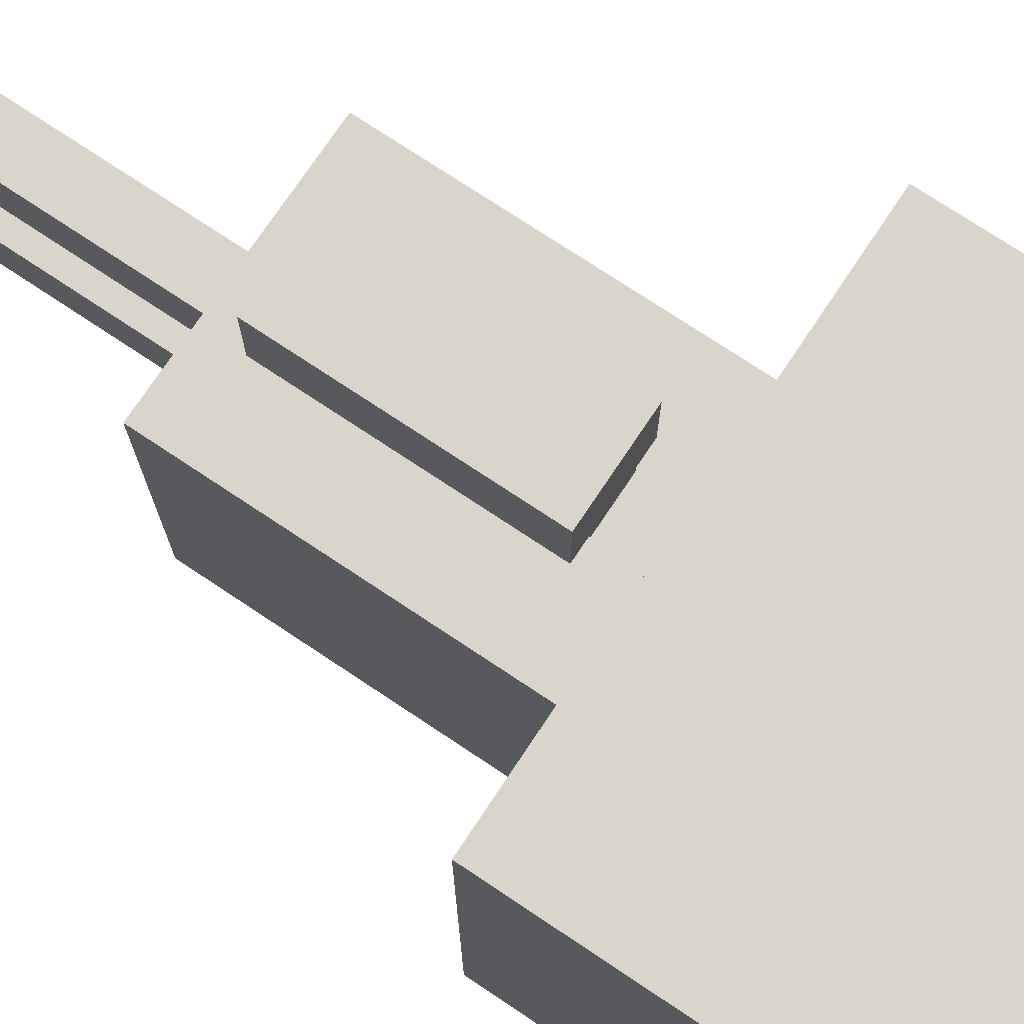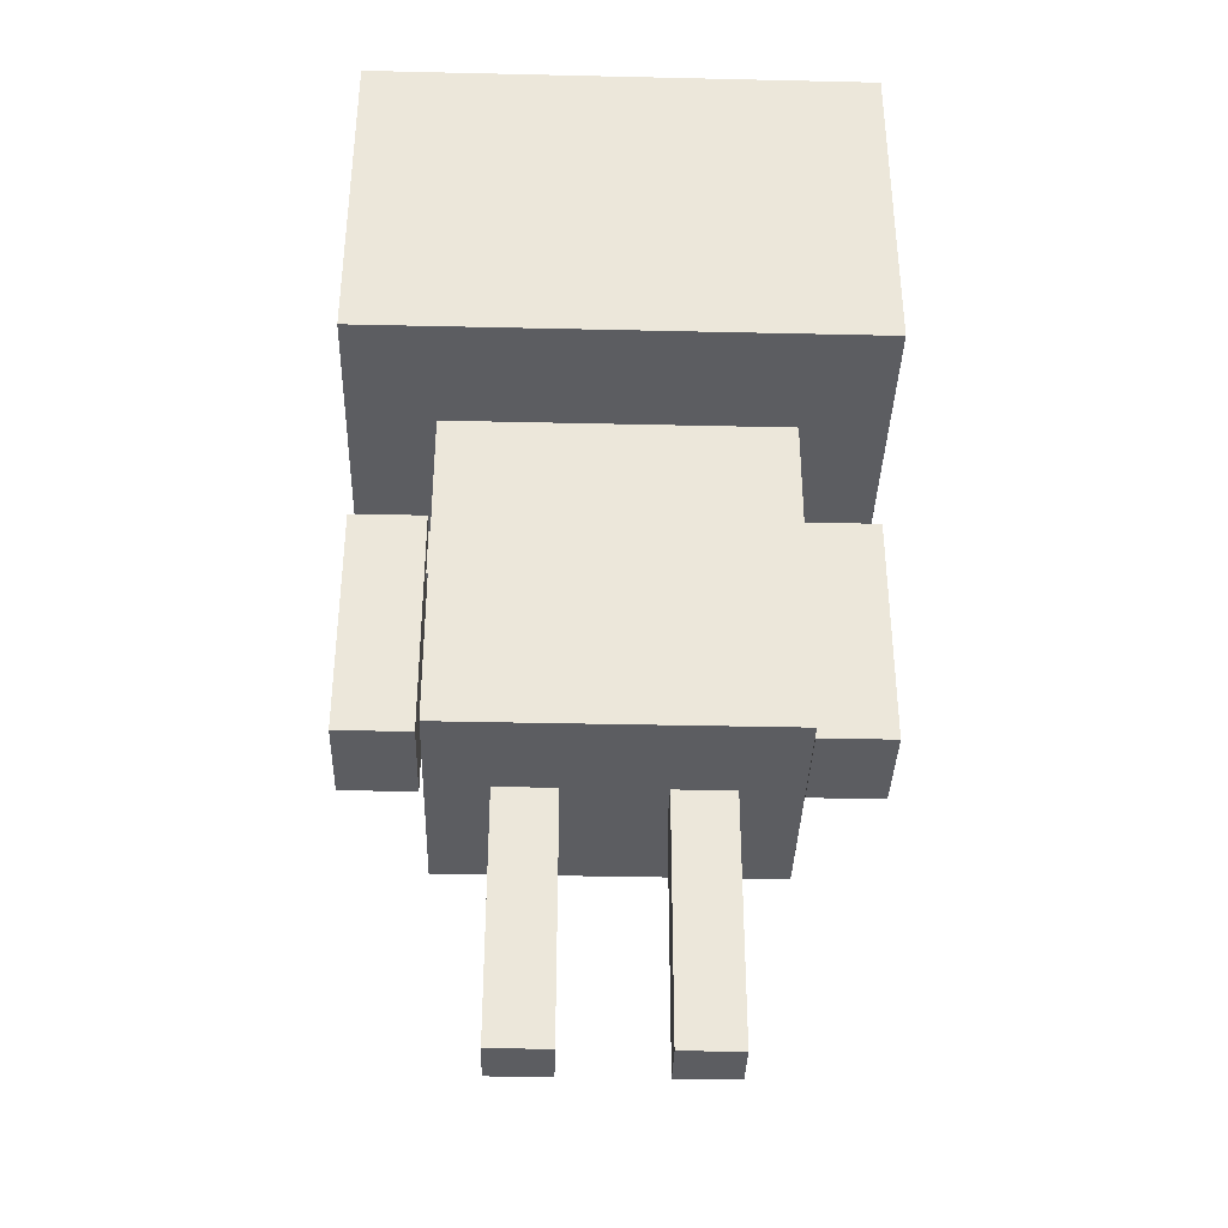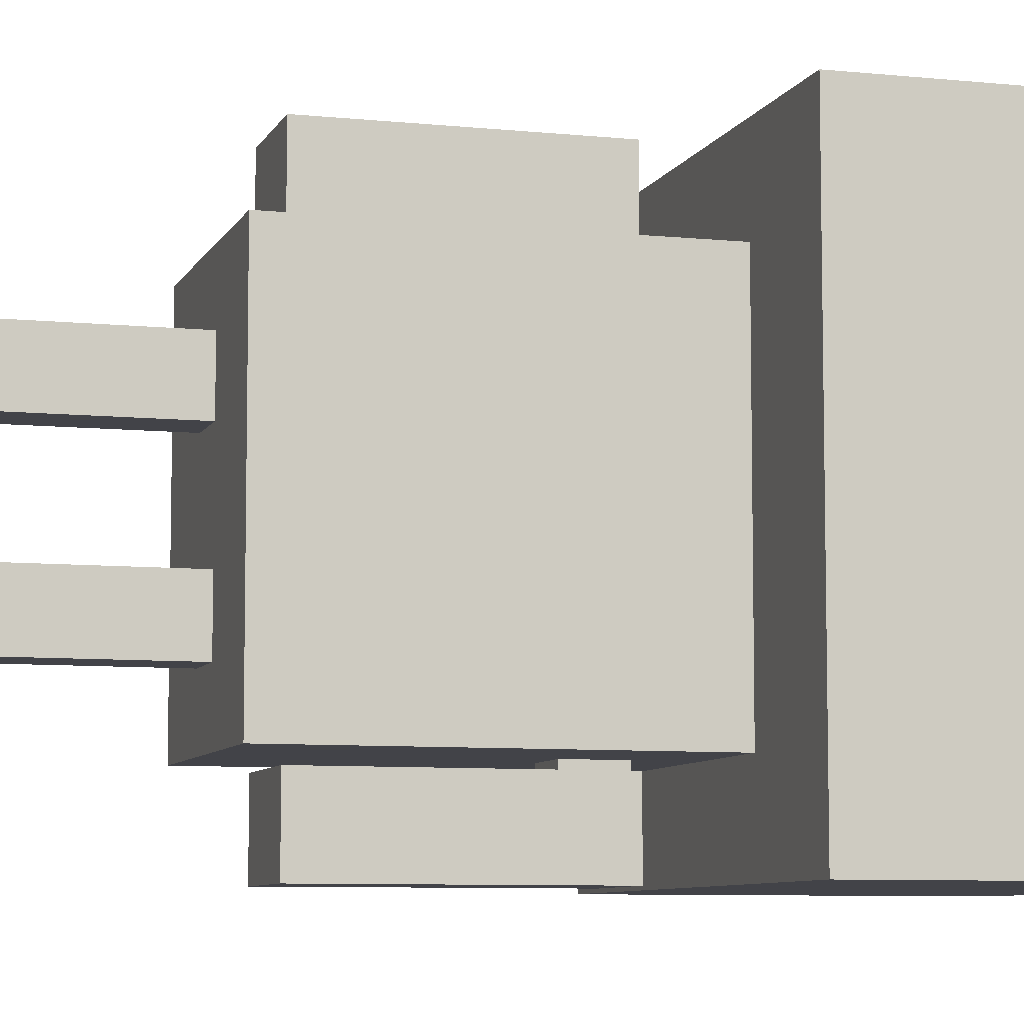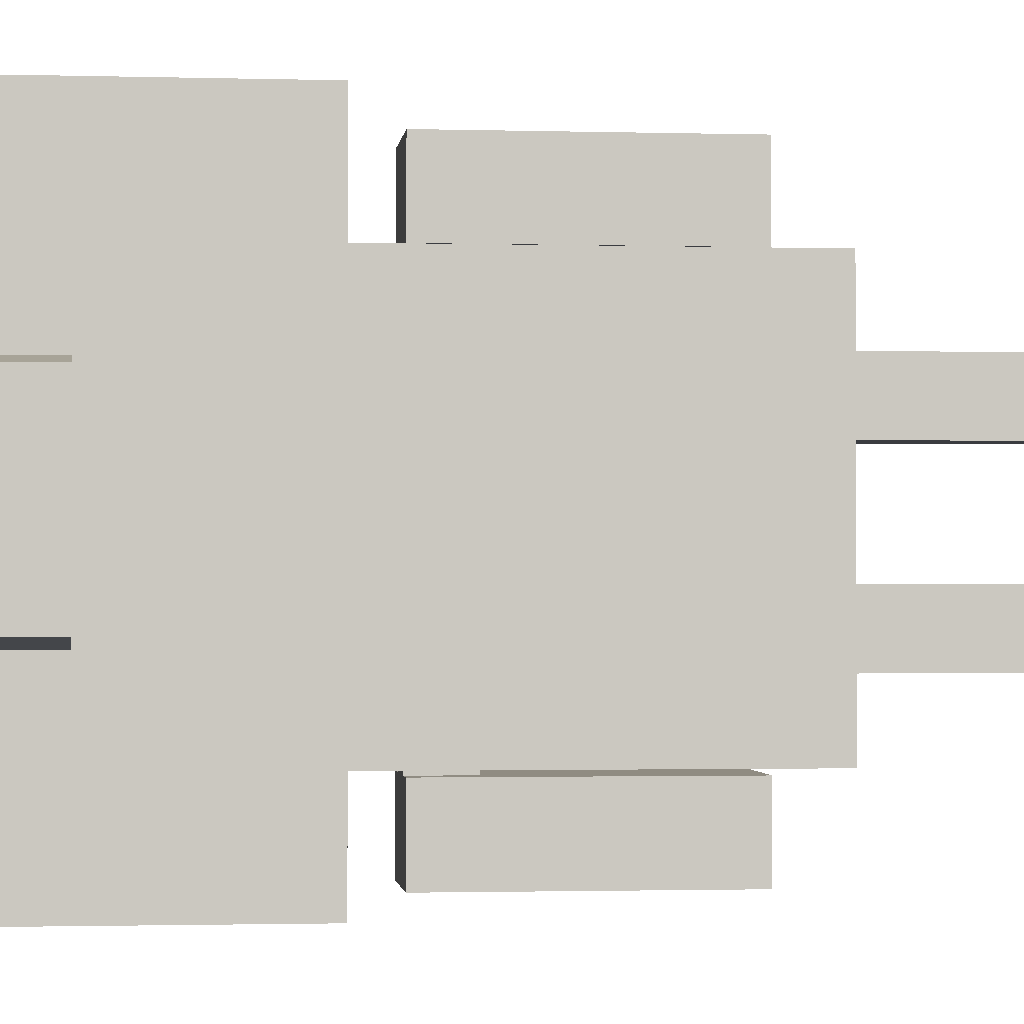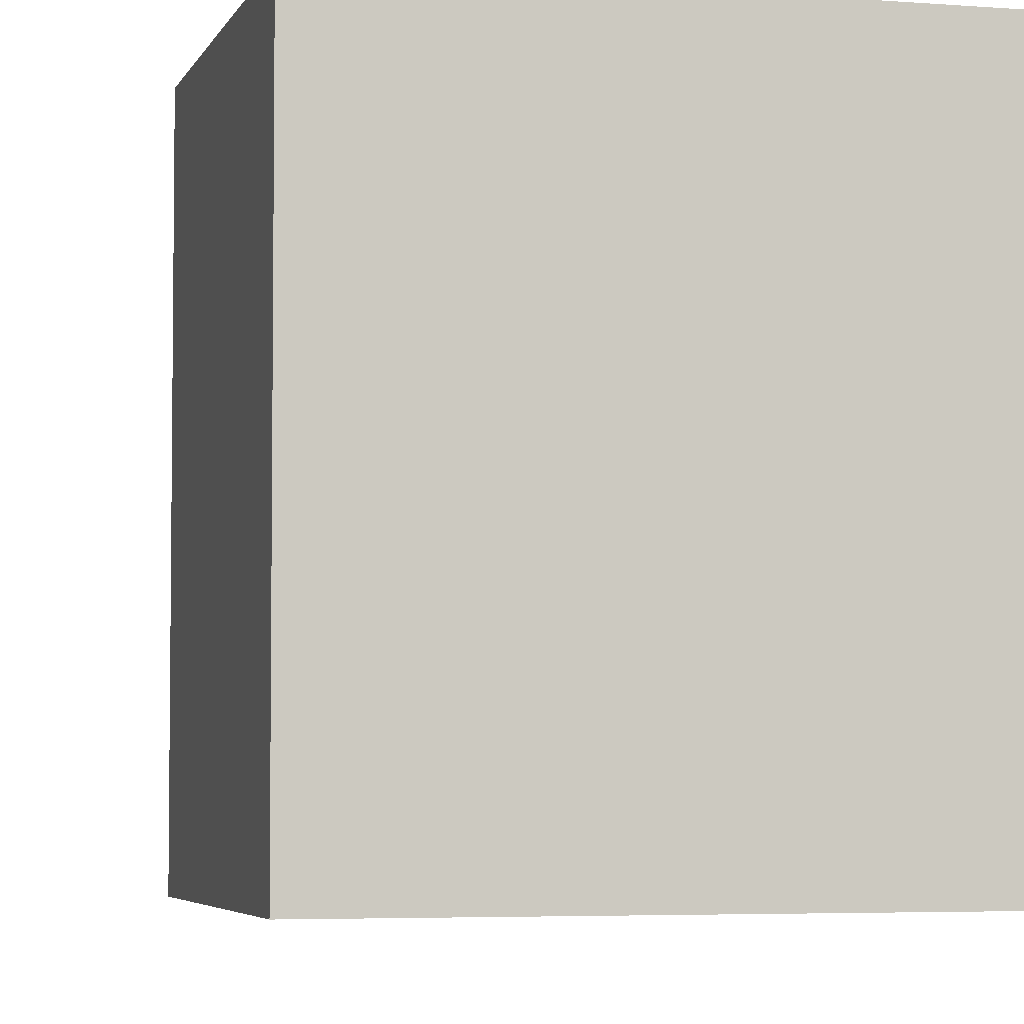
<metadata>
{"format":"obj","ext":"obj","renderer":"f3d","projection":"perspective","resolution":1024,"background":"white","views":[{"elev":74.5,"azim":-56.3,"up":"+Y"},{"elev":-36.7,"azim":-91.7,"up":"+Z"},{"elev":-7.6,"azim":-106.5,"up":"+Y"},{"elev":-1.5,"azim":83.8,"up":"+Y"},{"elev":-4.5,"azim":-14.8,"up":"+Y"}]}
</metadata>
<code>
v -1.5 -2 -3
v -1.5 -2 1
v 1.5 -2 -3
v 1.5 -2 1
v -1.5 -2 1
v 1.5 -2 1
v -3 -3 1
v 3 -3 1
v -3 -3 5
v 3 -3 5
v -0.3 -2 1
v -0.3 -2 -3
v -0.3 -2 1
v -0.6 -3 1
v -0.6 -3 5
v 0.3142 -2 -3
v 0.3142 -2 1
v 0.3142 -2 1
v 0.6285 -3 1
v 0.6285 -3 5
v -1.5 -2 0.4
v 1.5 -2 0.4
v -0.3 -2 0.4
v 0.3142 -2 0.4
v 1.5 -2 -0.21
v -0.3 -2 -0.21
v 0.3142 -2 -0.21
v -1.5 -2 -0.21
v -0.3 -2.1 0.4
v 0.3142 -2.1 0.4
v -0.3 -2.1 -0.21
v 0.3142 -2.1 -0.21
v -0.5764 -2.1 0.4
v 0.5907 -2.1 0.4
v -0.5764 -2.1 -2.51
v 0.5907 -2.1 -2.51
v -0.5764 -3 0.4
v 0.5907 -3 0.4
v -0.5764 -3 -2.51
v 0.5907 -3 -2.51
v -1.5 -1.3 1
v -1.5 -1.3 -3
v 1.5 -1.3 1
v 1.5 -1.3 -3
v -1.5 -1.3 1
v 1.5 -1.3 1
v -3 -1.95 1
v 3 -1.95 1
v -3 -1.95 5
v 3 -1.95 5
v -0.6 -1.95 5
v -0.3 -1.3 -3
v 0.6285 -1.95 5
v 0.3142 -1.3 -3
v 1.5 -1.3 0.4
v -1.5 -1.3 0.4
v 1.5 -1.3 -0.21
v -1.5 -1.3 -0.21
v -1.5 -0.58 1
v 1.5 -0.58 -3
v -1.5 -0.58 1
v -3 -0.97 1
v -3 -0.97 5
v 1.5 -0.58 0.4
v 1.5 -0.58 -0.21
v -1.5 -0.58 -3
v 1.5 -0.58 1
v 1.5 -0.58 1
v 3 -0.97 1
v 3 -0.97 5
v -0.6 -0.97 5
v -0.3 -0.58 -3
v 0.6285 -0.97 5
v 0.3142 -0.58 -3
v -1.5 -0.58 0.4
v -1.5 -0.58 -0.21
v -0.3 -0.58 -6
v -0.3 -1.3 -6
v 0.3142 -0.58 -6
v 0.3142 -1.3 -6
v -3 -3 4
v 3 -3 4
v -0.6 -3 4
v 0.6285 -3 4
v -3 -1.95 4
v 3 -1.95 4
v -3 -0.97 4
v 3 -0.97 4
v -3 -3 2.95
v 3 -3 2.95
v -0.6 -3 2.95
v 0.6285 -3 2.95
v -3 -1.95 2.95
v 3 -1.95 2.95
v -3 -0.97 2.95
v 3 -0.97 2.95
v 2.3 -2.05 2.95
v 2.3 -2.05 4
v 2.3 -1.07 2.95
v 2.3 -1.07 4
v -1.5 2 -3
v -1.5 2 1
v -1.5 0 -3
v -1.5 0 1
v 1.5 2 -3
v 1.5 2 1
v 1.5 0 -3
v 1.5 0 1
v -1.5 2 1
v -1.5 0 1
v 1.5 0 1
v 1.5 2 1
v -3 3 1
v -3 0 1
v 3 0 1
v 3 3 1
v -3 3 5
v -3 0 5
v 3 0 5
v 3 3 5
v -0.3 0 1
v -0.3 0 -3
v -0.3 2 1
v -0.3 2 -3
v -0.3 0 1
v -0.3 2 1
v -0.6 0 1
v -0.6 3 1
v -0.6 0 5
v -0.6 3 5
v 0.3142 0 1
v 0.3142 2 -3
v 0.3142 0 1
v 0.6285 0 1
v 0.6285 0 5
v 0.3142 0 -3
v 0.3142 2 1
v 0.3142 2 1
v 0.6285 3 1
v 0.6285 3 5
v -1.5 2 0.4
v -1.5 0 0.4
v 1.5 0 0.4
v 1.5 2 0.4
v -0.3 2 0.4
v -0.3 0 0.4
v 0.3142 2 0.4
v 0.3142 0 0.4
v -1.5 0 -0.21
v 1.5 0 -0.21
v 1.5 2 -0.21
v -0.3 2 -0.21
v -0.3 0 -0.21
v 0.3142 2 -0.21
v 0.3142 0 -0.21
v -1.5 2 -0.21
v -0.3 2.1 0.4
v 0.3142 2.1 0.4
v -0.3 2.1 -0.21
v 0.3142 2.1 -0.21
v -0.5764 2.1 0.4
v 0.5907 2.1 0.4
v -0.5764 2.1 -2.51
v 0.5907 2.1 -2.51
v -0.5764 3 0.4
v 0.5907 3 0.4
v -0.5764 3 -2.51
v 0.5907 3 -2.51
v -1.5 1.3 1
v -1.5 1.3 -3
v 1.5 1.3 1
v 1.5 1.3 -3
v -1.5 1.3 1
v 1.5 1.3 1
v -3 1.95 1
v 3 1.95 1
v -3 1.95 5
v 3 1.95 5
v -0.6 1.95 5
v -0.3 1.3 -3
v 0.6285 1.95 5
v 0.3142 1.3 -3
v 1.5 1.3 0.4
v -1.5 1.3 0.4
v 1.5 1.3 -0.21
v -1.5 1.3 -0.21
v -1.5 0.58 1
v 1.5 0.58 -3
v -1.5 0.58 1
v -3 0.97 1
v -3 0.97 5
v 1.5 0.58 0.4
v 1.5 0.58 -0.21
v -1.5 0.58 -3
v 1.5 0.58 1
v 1.5 0.58 1
v 3 0.97 1
v 3 0.97 5
v -0.6 0.97 5
v -0.3 0.58 -3
v 0.6285 0.97 5
v 0.3142 0.58 -3
v -1.5 0.58 0.4
v -1.5 0.58 -0.21
v -0.3 0.58 -6
v -0.3 1.3 -6
v 0.3142 0.58 -6
v 0.3142 1.3 -6
v -3 3 4
v 3 3 4
v 3 0 4
v -3 0 4
v -0.6 0 4
v -0.6 3 4
v 0.6285 0 4
v 0.6285 3 4
v -3 1.95 4
v 3 1.95 4
v -3 0.97 4
v 3 0.97 4
v -3 3 2.95
v 3 3 2.95
v 3 0 2.95
v -3 0 2.95
v -0.6 0 2.95
v -0.6 3 2.95
v 0.6285 0 2.95
v 0.6285 3 2.95
v -3 1.95 2.95
v 3 1.95 2.95
v -3 0.97 2.95
v 3 0.97 2.95
v 2.3 2.05 2.95
v 2.3 2.05 4
v 2.3 1.07 2.95
v 2.3 1.07 4
f 149 103 66
f 25 3 44
f 28 1 12
f 136 107 60
f 4 6 18
f 6 8 19
f 108 111 68
f 2 5 45
f 82 10 20
f 68 111 115
f 5 7 47
f 129 118 63
f 211 119 70
f 81 9 49
f 135 129 71
f 83 15 9
f 5 13 14
f 11 13 5
f 103 122 72
f 26 12 16
f 27 16 3
f 119 135 73
f 84 20 15
f 18 19 14
f 17 18 13
f 122 136 74
f 17 24 22
f 11 23 24
f 2 21 23
f 4 22 55
f 104 142 75
f 24 27 25
f 27 32 31
f 21 28 26
f 22 25 57
f 142 149 76
f 32 36 35
f 24 30 32
f 26 31 29
f 23 29 30
f 36 40 39
f 32 30 34
f 31 35 33
f 30 29 33
f 37 39 40
f 34 38 40
f 35 39 37
f 33 37 38
f 56 58 28
f 55 57 65
f 41 56 21
f 43 55 64
f 52 54 16
f 50 53 20
f 42 52 12
f 53 51 15
f 85 49 63
f 86 50 10
f 51 49 9
f 45 47 62
f 6 46 48
f 41 45 61
f 43 46 6
f 54 44 3
f 57 44 60
f 58 42 1
f 65 60 107
f 59 61 110
f 61 62 114
f 87 63 118
f 67 64 143
f 64 65 150
f 75 76 58
f 59 75 56
f 74 79 77
f 70 73 53
f 66 72 52
f 73 71 51
f 88 70 50
f 71 63 49
f 46 68 69
f 67 68 46
f 74 60 44
f 76 66 42
f 77 79 80
f 52 78 80
f 54 80 79
f 72 77 78
f 94 96 99
f 95 87 212
f 94 86 82
f 93 85 87
f 92 84 83
f 91 83 81
f 89 81 85
f 223 211 88
f 90 82 84
f 8 90 92
f 115 223 96
f 7 89 93
f 14 91 89
f 19 92 91
f 47 93 95
f 48 94 90
f 62 95 224
f 69 96 94
f 99 100 98
f 86 98 100
f 88 100 99
f 94 97 98
f 194 103 149
f 136 107 150
f 172 105 151
f 124 101 156
f 188 107 136
f 138 112 106
f 139 116 112
f 196 111 108
f 125 110 104
f 173 109 102
f 140 120 210
f 196 197 115
f 127 114 110
f 175 113 109
f 191 118 129
f 198 119 211
f 129 118 212
f 177 117 209
f 135 129 213
f 199 129 135
f 133 134 127
f 117 130 214
f 133 125 121
f 109 113 128
f 109 126 123
f 200 122 103
f 132 124 152
f 103 122 153
f 105 132 154
f 111 133 131
f 111 115 134
f 201 135 119
f 119 135 215
f 130 140 216
f 128 139 138
f 126 138 137
f 202 136 122
f 122 136 155
f 146 148 131
f 144 147 137
f 142 146 121
f 147 145 123
f 145 141 102
f 183 144 106
f 148 143 108
f 203 142 104
f 153 155 148
f 151 154 147
f 149 153 146
f 159 160 154
f 152 156 141
f 185 151 144
f 155 150 143
f 204 149 142
f 163 164 160
f 160 158 147
f 157 159 152
f 158 157 145
f 167 168 164
f 160 164 162
f 161 163 159
f 158 162 161
f 168 167 165
f 168 166 162
f 165 167 163
f 166 165 161
f 156 186 184
f 193 185 183
f 141 184 169
f 192 183 171
f 132 182 180
f 140 181 178
f 124 180 170
f 130 179 181
f 191 177 217
f 120 178 218
f 117 177 179
f 190 175 173
f 112 116 176
f 189 173 169
f 112 174 171
f 105 172 182
f 188 172 185
f 101 170 186
f 107 188 193
f 110 189 187
f 114 190 189
f 118 191 219
f 143 192 195
f 150 193 192
f 186 204 203
f 184 203 187
f 205 207 202
f 181 201 198
f 180 200 194
f 179 199 201
f 178 198 220
f 177 191 199
f 174 176 197
f 174 196 195
f 172 188 202
f 170 194 204
f 208 207 205
f 208 206 180
f 207 208 182
f 206 205 200
f 230 233 235
f 212 219 231
f 210 218 230
f 219 217 229
f 214 216 228
f 211 215 227
f 209 214 226
f 215 213 225
f 217 209 221
f 213 212 224
f 220 211 223
f 216 210 222
f 228 222 116
f 232 223 115
f 225 224 114
f 229 221 113
f 227 225 127
f 221 226 128
f 223 227 134
f 226 228 139
f 231 229 175
f 222 230 176
f 224 231 190
f 230 232 197
f 234 236 235
f 236 234 218
f 235 236 220
f 234 233 230
f 76 149 66
f 57 25 44
f 26 28 12
f 74 136 60
f 17 4 18
f 18 6 19
f 67 108 68
f 41 2 45
f 84 82 20
f 69 68 115
f 45 5 47
f 71 129 63
f 88 211 70
f 85 81 49
f 73 135 71
f 81 83 9
f 7 5 14
f 2 11 5
f 66 103 72
f 27 26 16
f 25 27 3
f 70 119 73
f 83 84 15
f 13 18 14
f 11 17 13
f 72 122 74
f 4 17 22
f 17 11 24
f 11 2 23
f 43 4 55
f 59 104 75
f 22 24 25
f 26 27 31
f 23 21 26
f 55 22 57
f 75 142 76
f 31 32 35
f 27 24 32
f 23 26 29
f 24 23 30
f 35 36 39
f 36 32 34
f 29 31 33
f 34 30 33
f 38 37 40
f 36 34 40
f 33 35 37
f 34 33 38
f 21 56 28
f 64 55 65
f 2 41 21
f 67 43 64
f 12 52 16
f 10 50 20
f 1 42 12
f 20 53 15
f 87 85 63
f 82 86 10
f 15 51 9
f 61 45 62
f 8 6 48
f 59 41 61
f 4 43 6
f 16 54 3
f 65 57 60
f 28 58 1
f 150 65 107
f 104 59 110
f 110 61 114
f 212 87 118
f 108 67 143
f 143 64 150
f 56 75 58
f 41 59 56
f 72 74 77
f 50 70 53
f 42 66 52
f 53 73 51
f 86 88 50
f 51 71 49
f 48 46 69
f 43 67 46
f 54 74 44
f 58 76 42
f 78 77 80
f 54 52 80
f 74 54 79
f 52 72 78
f 97 94 99
f 224 95 212
f 90 94 82
f 95 93 87
f 91 92 83
f 89 91 81
f 93 89 85
f 96 223 88
f 92 90 84
f 19 8 92
f 69 115 96
f 47 7 93
f 7 14 89
f 14 19 91
f 62 47 95
f 8 48 90
f 114 62 224
f 48 69 94
f 97 99 98
f 88 86 100
f 96 88 99
f 86 94 98
f 204 194 149
f 155 136 150
f 185 172 151
f 152 124 156
f 202 188 136
f 137 138 106
f 138 139 112
f 195 196 108
f 121 125 104
f 169 173 102
f 216 140 210
f 111 196 115
f 125 127 110
f 173 175 109
f 199 191 129
f 220 198 211
f 213 129 212
f 217 177 209
f 215 135 213
f 201 199 135
f 125 133 127
f 209 117 214
f 131 133 121
f 126 109 128
f 102 109 123
f 194 200 103
f 154 132 152
f 149 103 153
f 151 105 154
f 108 111 131
f 133 111 134
f 198 201 119
f 211 119 215
f 214 130 216
f 126 128 138
f 123 126 137
f 200 202 122
f 153 122 155
f 121 146 131
f 106 144 137
f 104 142 121
f 137 147 123
f 123 145 102
f 171 183 106
f 131 148 108
f 187 203 104
f 146 153 148
f 144 151 147
f 142 149 146
f 152 159 154
f 145 152 141
f 183 185 144
f 148 155 143
f 203 204 142
f 159 163 160
f 154 160 147
f 145 157 152
f 147 158 145
f 163 167 164
f 158 160 162
f 157 161 159
f 157 158 161
f 166 168 165
f 164 168 162
f 161 165 163
f 162 166 161
f 141 156 184
f 192 193 183
f 102 141 169
f 195 192 171
f 124 132 180
f 120 140 178
f 101 124 170
f 140 130 181
f 219 191 217
f 210 120 218
f 130 117 179
f 189 190 173
f 174 112 176
f 187 189 169
f 106 112 171
f 132 105 182
f 193 188 185
f 156 101 186
f 150 107 193
f 104 110 187
f 110 114 189
f 212 118 219
f 108 143 195
f 143 150 192
f 184 186 203
f 169 184 187
f 200 205 202
f 178 181 198
f 170 180 194
f 181 179 201
f 218 178 220
f 179 177 199
f 196 174 197
f 171 174 195
f 182 172 202
f 186 170 204
f 206 208 205
f 182 208 180
f 202 207 182
f 180 206 200
f 232 230 235
f 224 212 231
f 222 210 230
f 231 219 229
f 226 214 228
f 223 211 227
f 221 209 226
f 227 215 225
f 229 217 221
f 225 213 224
f 232 220 223
f 228 216 222
f 139 228 116
f 197 232 115
f 127 225 114
f 175 229 113
f 134 227 127
f 113 221 128
f 115 223 134
f 128 226 139
f 190 231 175
f 116 222 176
f 114 224 190
f 176 230 197
f 233 234 235
f 220 236 218
f 232 235 220
f 218 234 230

</code>
